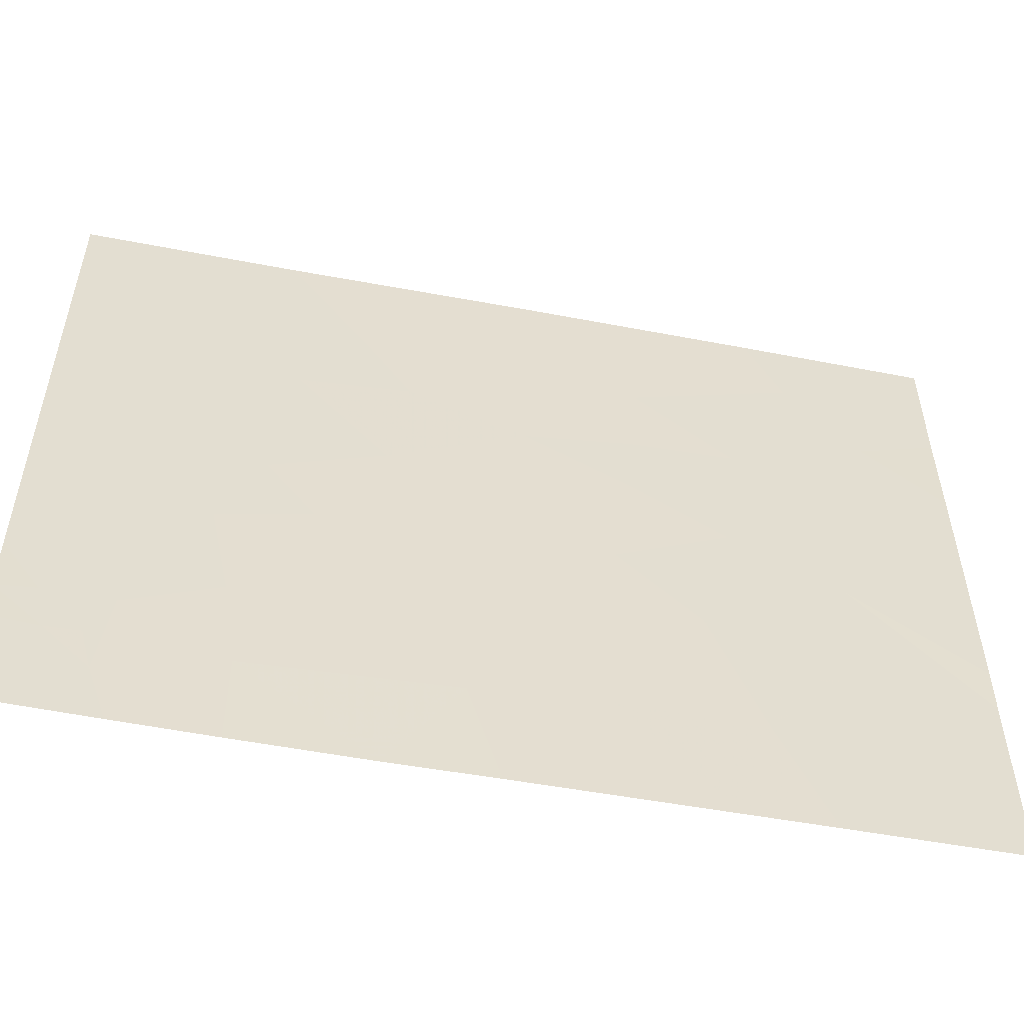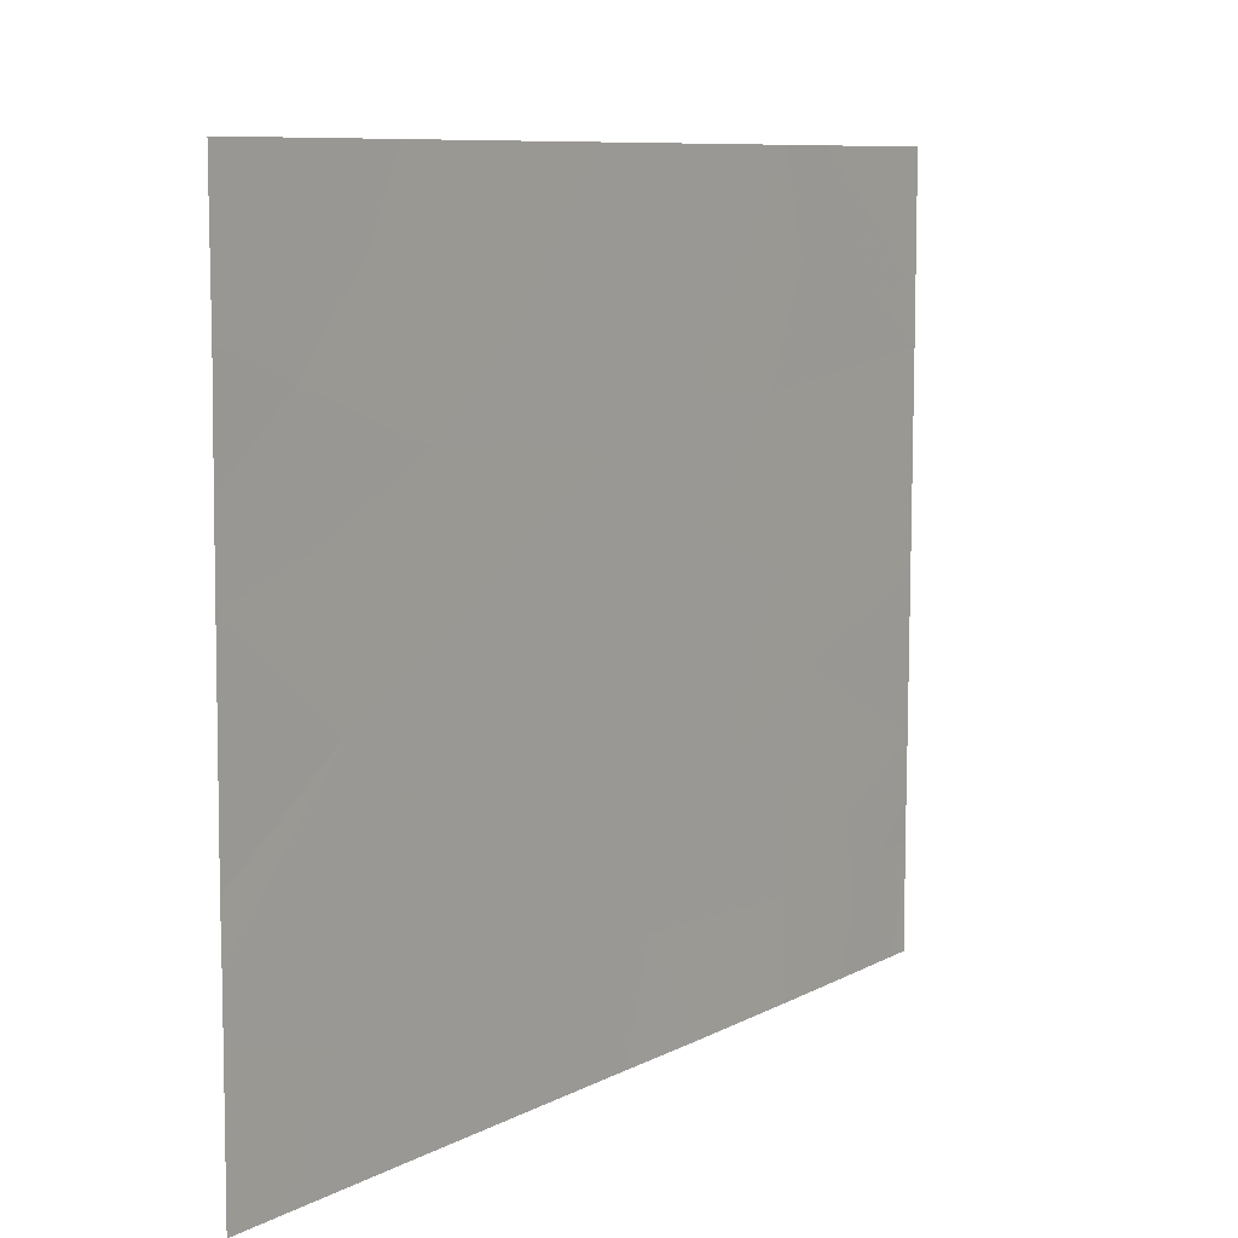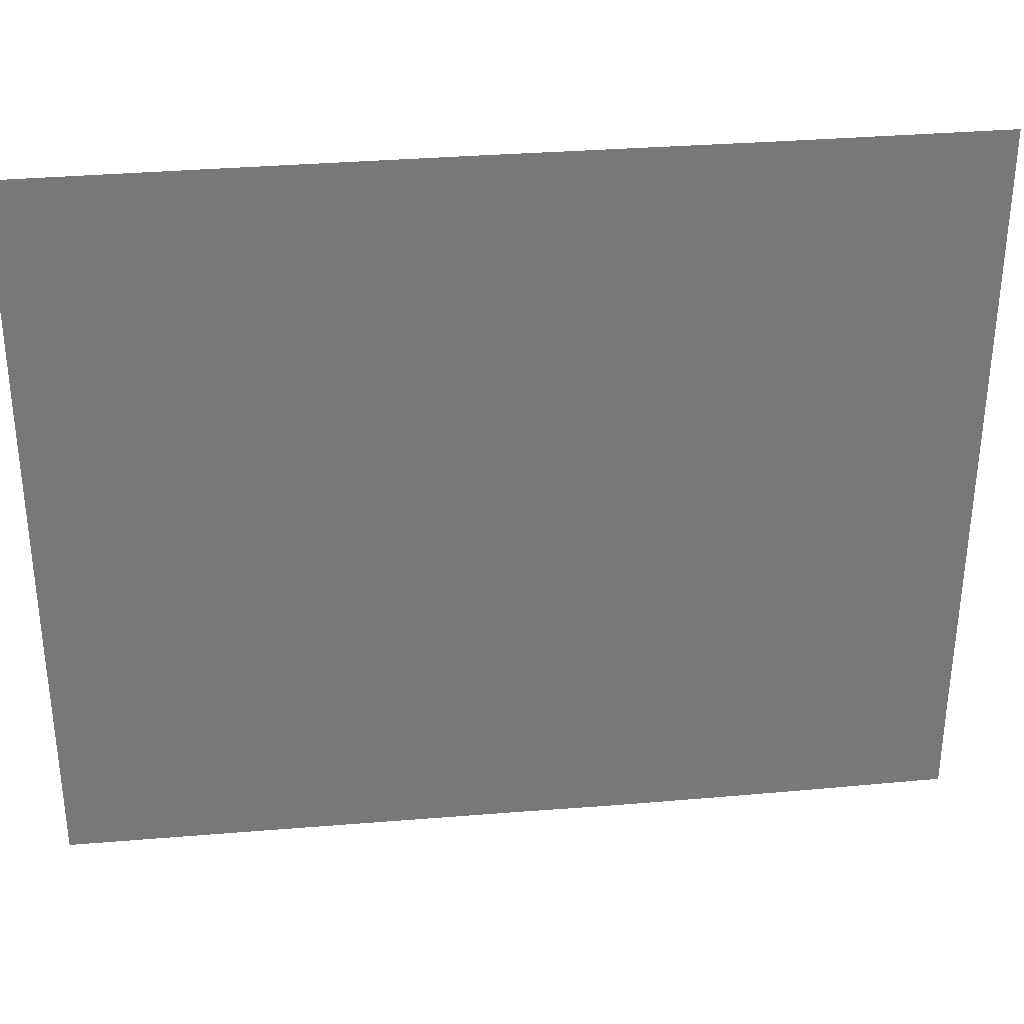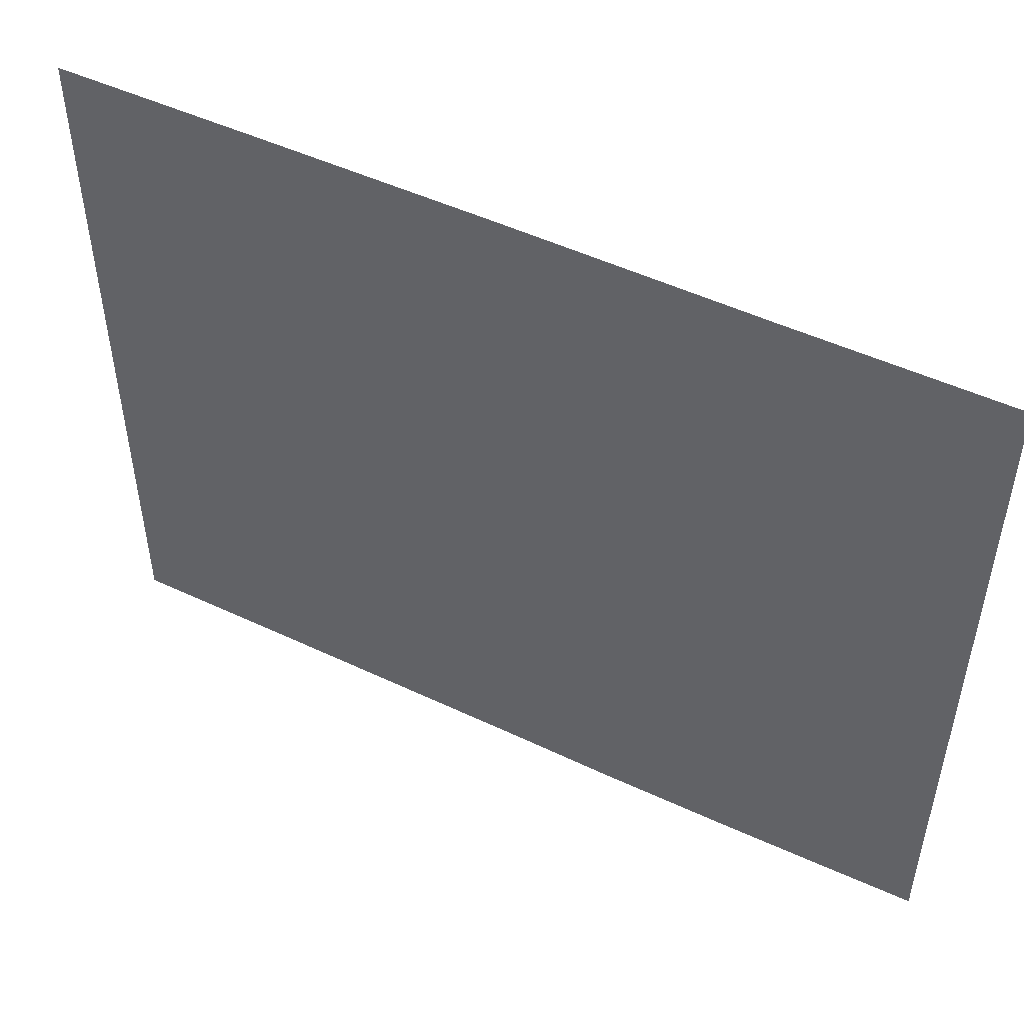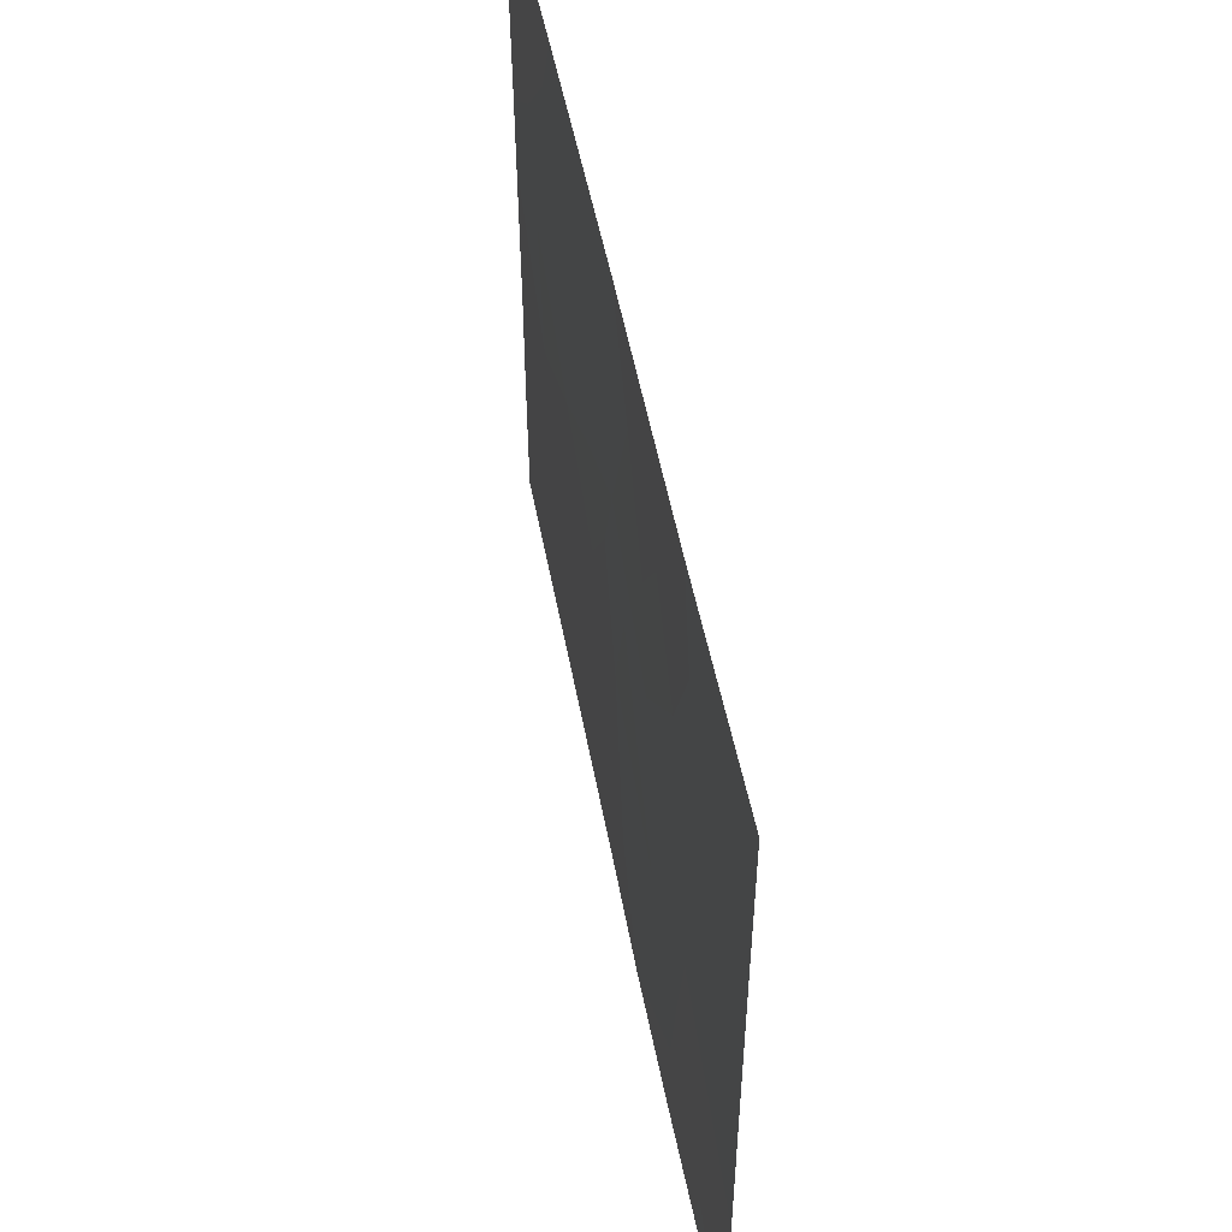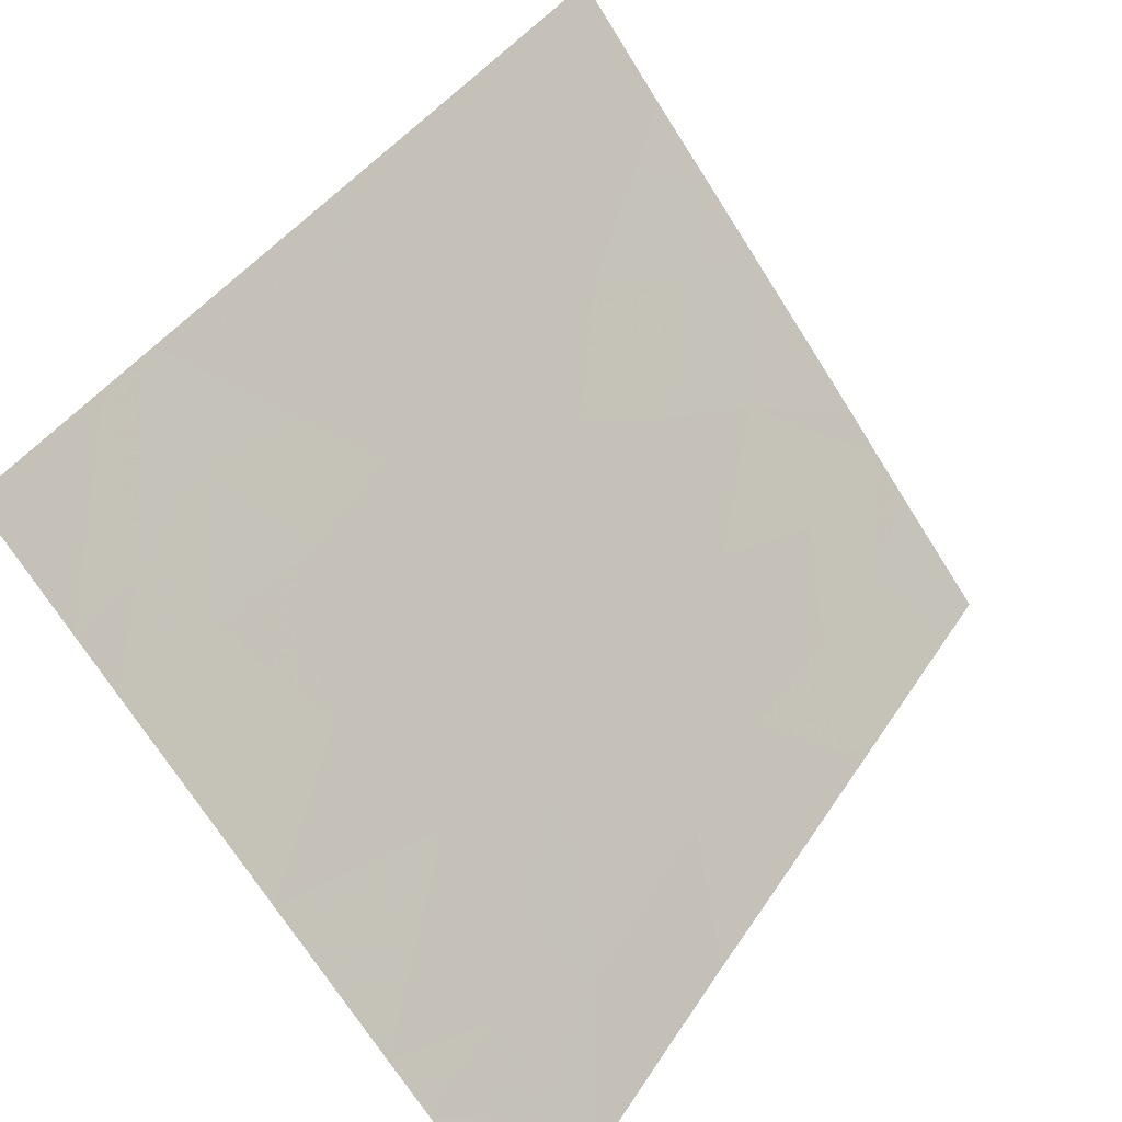
<metadata>
{"format":"obj","ext":"obj","renderer":"f3d","projection":"perspective","resolution":1024,"background":"white","views":[{"elev":-53.4,"azim":43.3,"up":"+Z"},{"elev":8.8,"azim":-179.2,"up":"+Z"},{"elev":33.0,"azim":-131.9,"up":"+Z"},{"elev":50.3,"azim":-98.0,"up":"+Z"},{"elev":52.9,"azim":-46.1,"up":"+Z"},{"elev":-71.0,"azim":32.1,"up":"+Y"}]}
</metadata>
<code>
v -21.24 20.98 19.39
v -21.47 20.65 19.24
v -21.52 20.58 19.65
v -21.37 20.79 20.62
v -21.58 20.49 20.17
v -21.67 20.36 20.68
v -21.73 20.28 18.88
v -21.81 20.16 18.87
v -21.7 20.32 18.7
v -21.93 20 19.91
v -21.93 20 20.55
v -21.16 21.09 20.2
v -21.42 20.72 20.01
v -19.81 23 18.99
v -19.95 22.79 18.46
v -20.06 22.64 18.9
v -21.93 20 20.96
v -21.93 20 20.74
v -21.75 20.26 20.96
v -20.45 22.1 19.48
v -20.15 22.52 19.26
v -20.11 22.58 19.79
v -21.48 20.63 21.05
v -21.22 21 20.96
v -21.42 20.72 21.46
v -20.87 21.5 19.65
v -20.96 21.37 18.89
v -20.66 21.8 18.93
v -20.37 22.21 20.02
v -20.59 21.9 20.26
v -20.34 22.26 20.57
v -21.09 21.19 19.74
v -20.64 21.83 19.79
v -19.82 23 20.92
v -19.81 23 20.51
v -20.01 22.73 20.79
v -20.07 22.64 20.34
v -21.66 20.39 18.46
v -21.44 20.71 18.46
v -21.43 20.7 18.84
v -21.83 20.13 19.06
v -21.68 20.35 19.06
v -20.2 22.44 18.46
v -20.32 22.27 18.91
v -21.57 20.51 21.46
v -21.93 20 21.46
v -20.26 22.36 21.46
v -20.8 21.59 21.46
v -20.57 21.93 20.91
v -19.82 23 21.46
v -20.08 22.62 21.46
v -19.82 23 21.26
v -19.81 23 19.22
v -20.84 21.54 20.49
v -20.97 21.35 21.08
v -21.11 21.16 20.67
v -20.58 21.91 20.56
v -20.89 21.48 18.46
v -21 21.33 18.46
v -20.96 21.38 20.11
v -21.67 20.37 18.46
v -21.68 20.35 18.46
v -21.46 20.67 21.46
v -19.81 23 20.2
v -19.81 23 19.42
v -21.92 20 19.04
v -21.92 20 18.88
v -21.92 20 19.28
v -21.3 20.89 19.74
v -20.42 22.14 18.46
v -19.81 23 18.46
v -21.13 21.14 18.46
v -21.87 20.08 18.46
v -20.77 21.65 20.13
v -20.18 22.48 21.15
v -20.22 22.43 21.46
v -21.05 21.25 21.46
v -20.83 21.56 21.46
v -21.92 20 18.46
f 3 2 1
f 6 5 4
f 9 7 8
f 5 11 10
f 5 6 11
f 4 13 12
f 4 5 13
f 16 15 14
f 19 17 18
f 22 20 21
f 23 6 4
f 5 10 3
f 6 18 11
f 23 24 25
f 23 4 24
f 28 26 27
f 28 20 26
f 31 30 29
f 1 26 32
f 29 33 20
f 29 30 33
f 36 35 34
f 37 36 31
f 40 38 39
f 42 41 8
f 16 43 15
f 16 44 43
f 17 45 46
f 49 47 48
f 52 50 51
f 16 14 53
f 53 21 16
f 56 54 55
f 31 57 30
f 2 40 1
f 27 59 58
f 20 33 26
f 32 60 12
f 32 26 60
f 61 38 9
f 61 9 62
f 19 63 45
f 45 17 19
f 22 65 64
f 67 8 66
f 42 68 41
f 69 12 13
f 13 3 69
f 49 54 57
f 4 12 56
f 4 56 24
f 37 22 64
f 37 29 22
f 37 31 29
f 44 70 43
f 5 3 13
f 54 12 60
f 40 9 38
f 40 42 9
f 6 19 18
f 22 53 65
f 22 21 53
f 15 71 14
f 27 72 59
f 23 25 63
f 37 64 35
f 35 36 37
f 54 30 57
f 42 8 7
f 73 9 8
f 73 62 9
f 74 60 26
f 74 54 60
f 75 31 36
f 41 66 8
f 75 76 47
f 36 51 75
f 36 52 51
f 55 78 77
f 44 20 28
f 21 20 44
f 36 34 52
f 21 44 16
f 30 54 74
f 55 48 78
f 1 27 26
f 29 20 22
f 31 49 57
f 49 48 55
f 55 54 49
f 69 3 1
f 2 42 40
f 42 7 9
f 76 75 51
f 56 12 54
f 41 68 66
f 75 47 49
f 49 31 75
f 73 67 79
f 73 8 67
f 56 55 24
f 28 58 70
f 70 44 28
f 24 77 25
f 24 55 77
f 2 3 42
f 28 27 58
f 3 10 68
f 68 42 3
f 69 32 12
f 69 1 32
f 23 63 19
f 19 6 23
f 40 39 72
f 40 72 27
f 27 1 40
f 74 26 33
f 33 30 74

</code>
